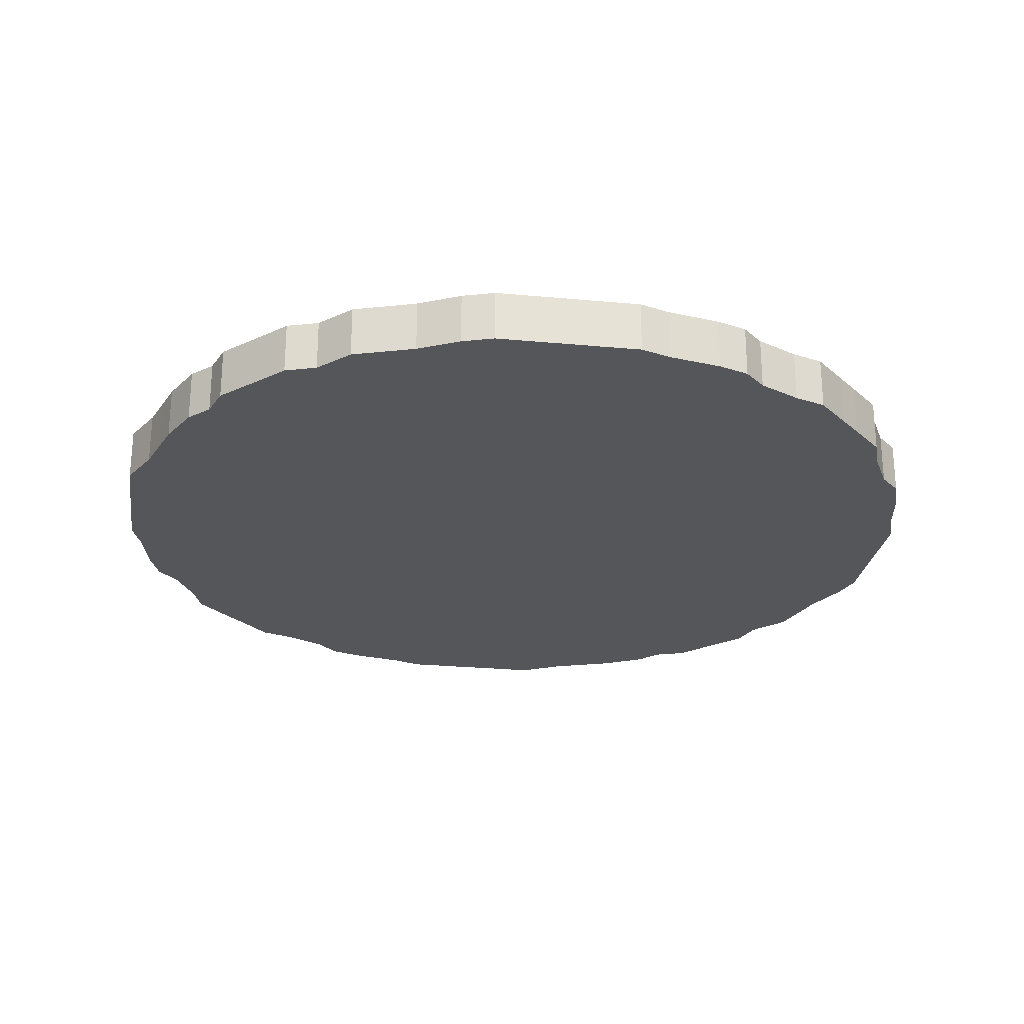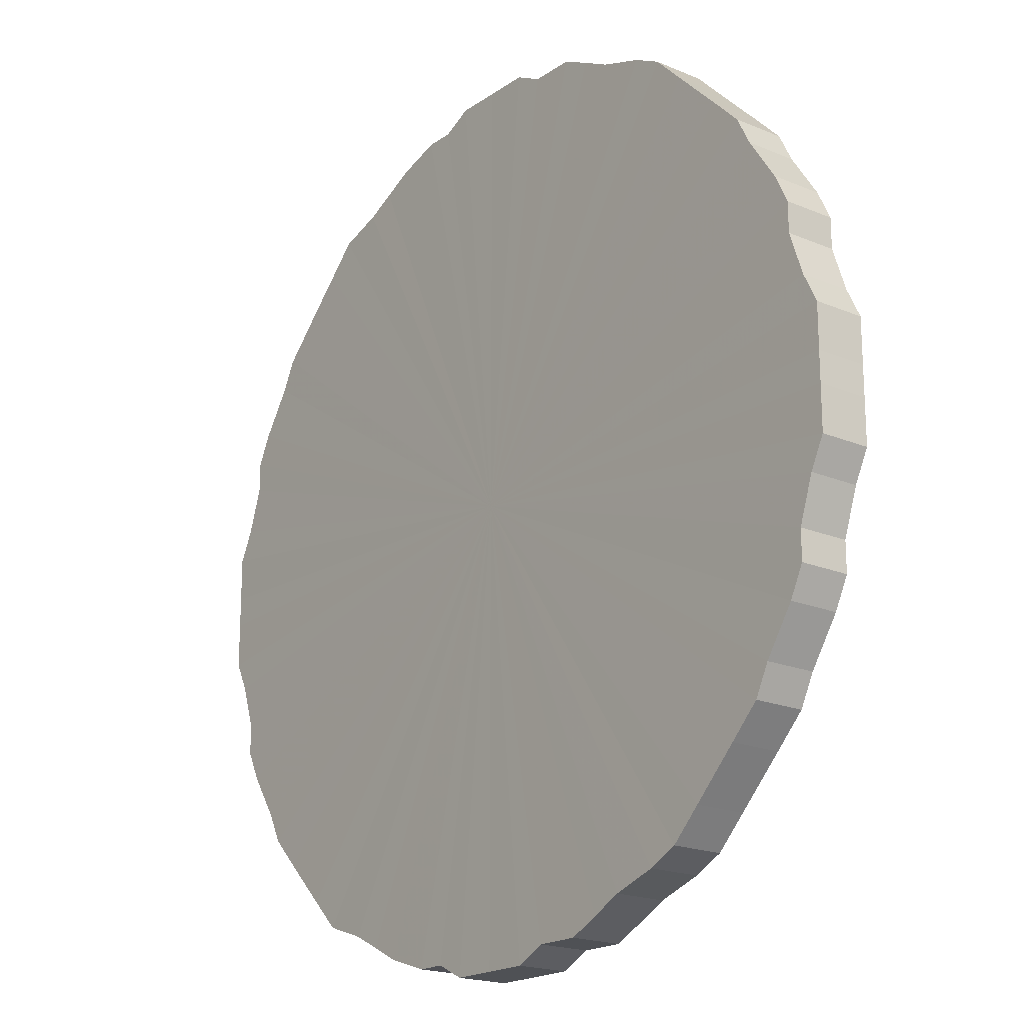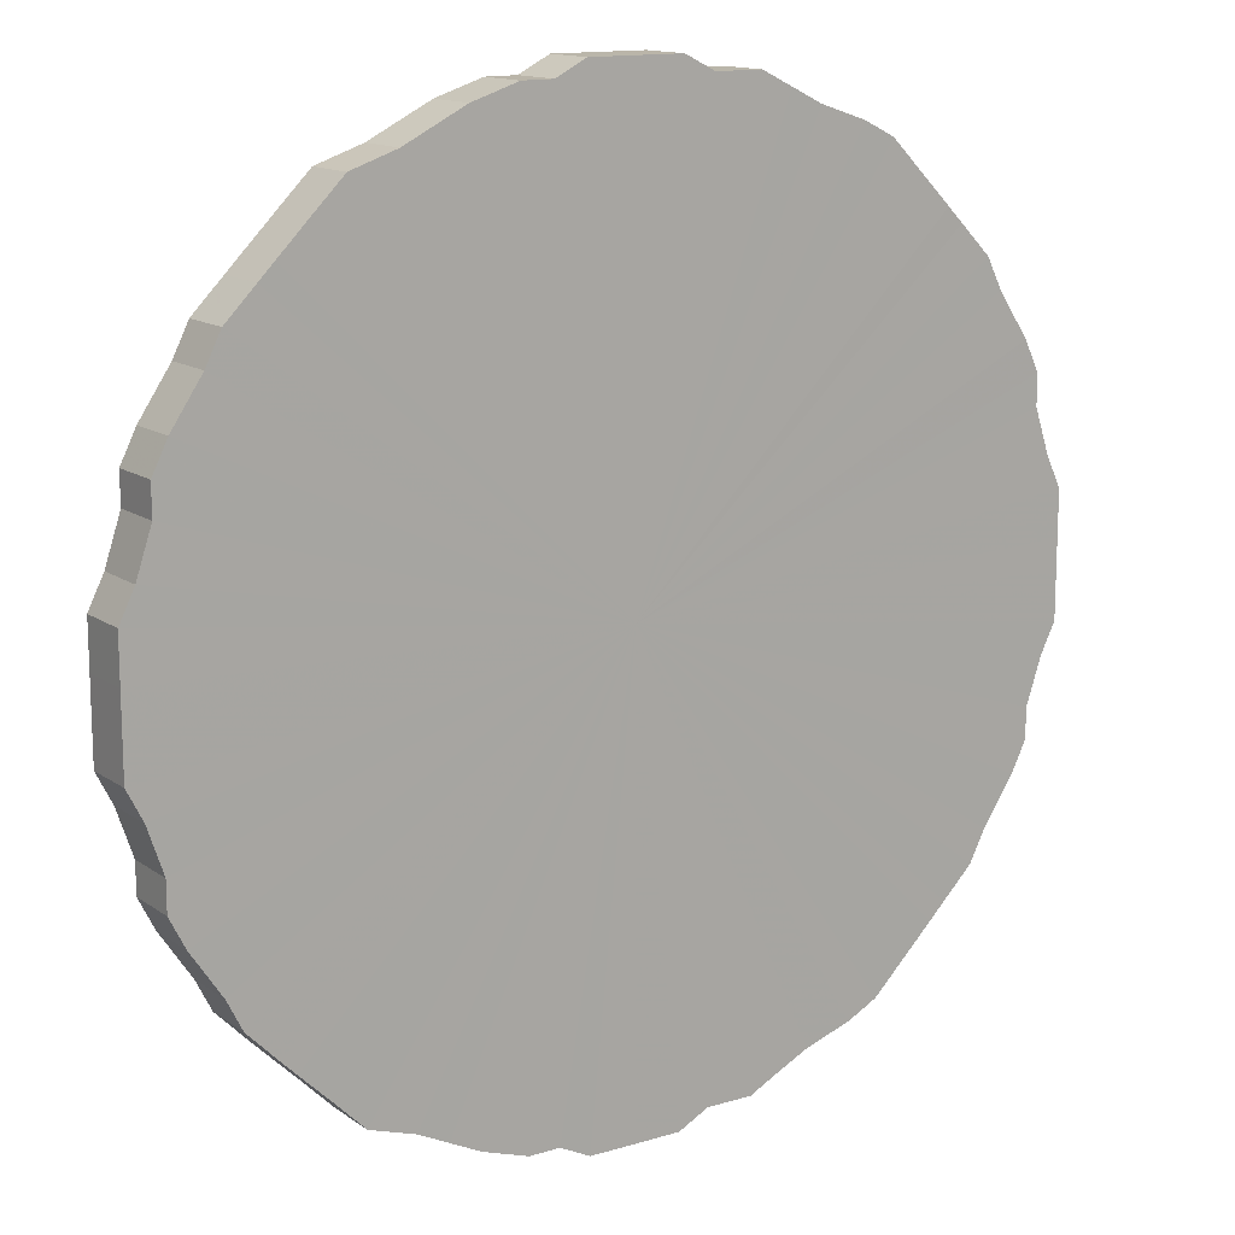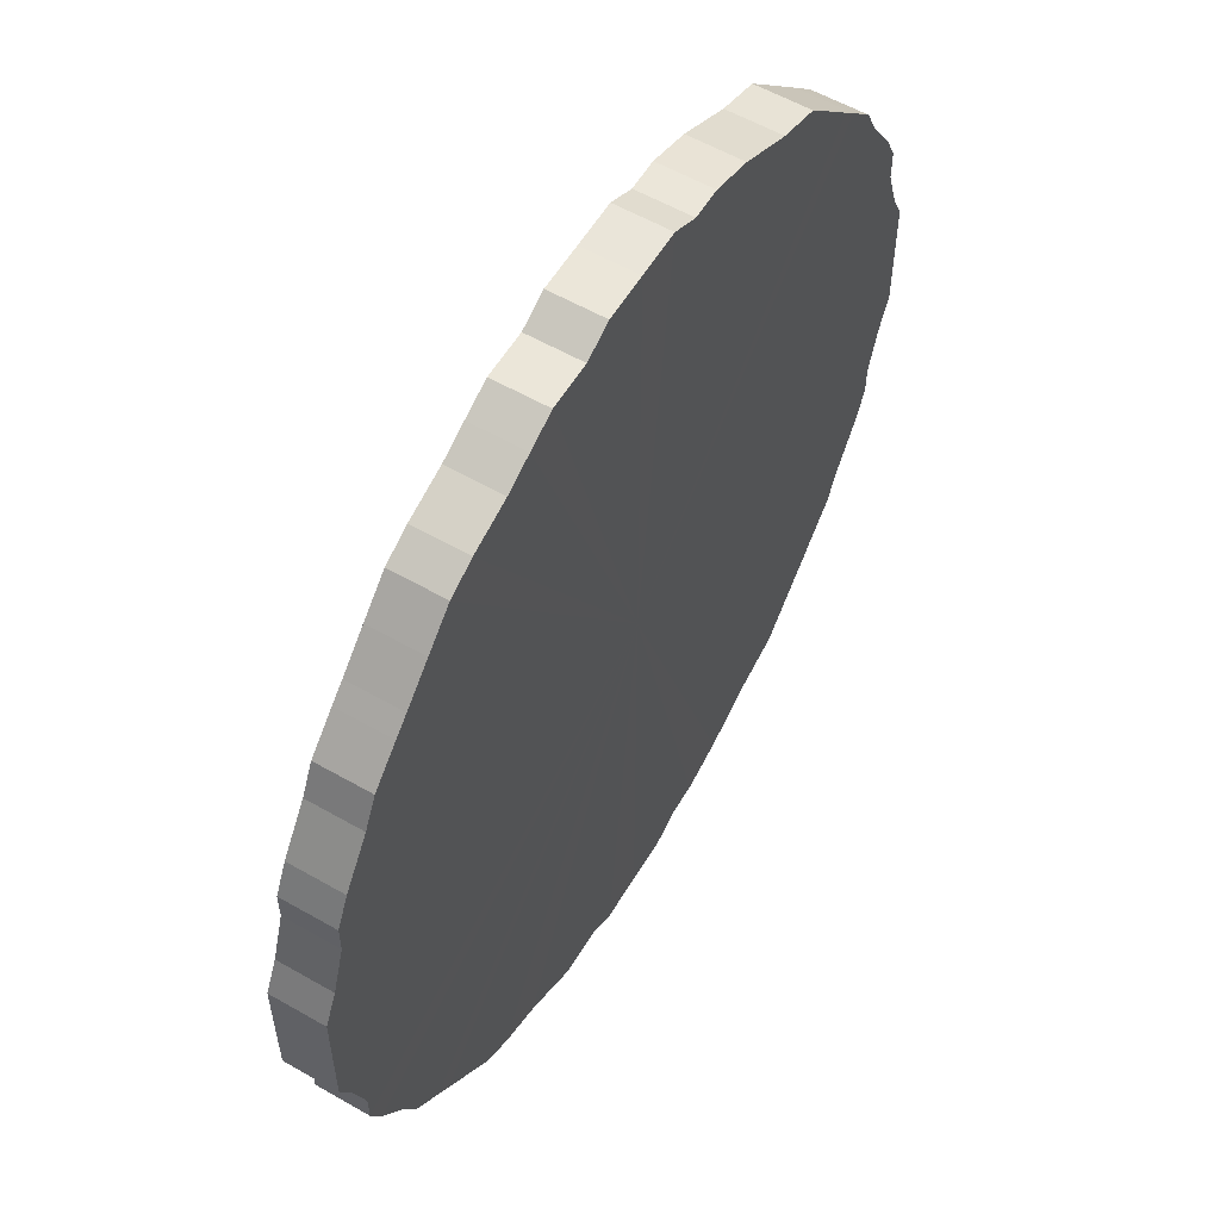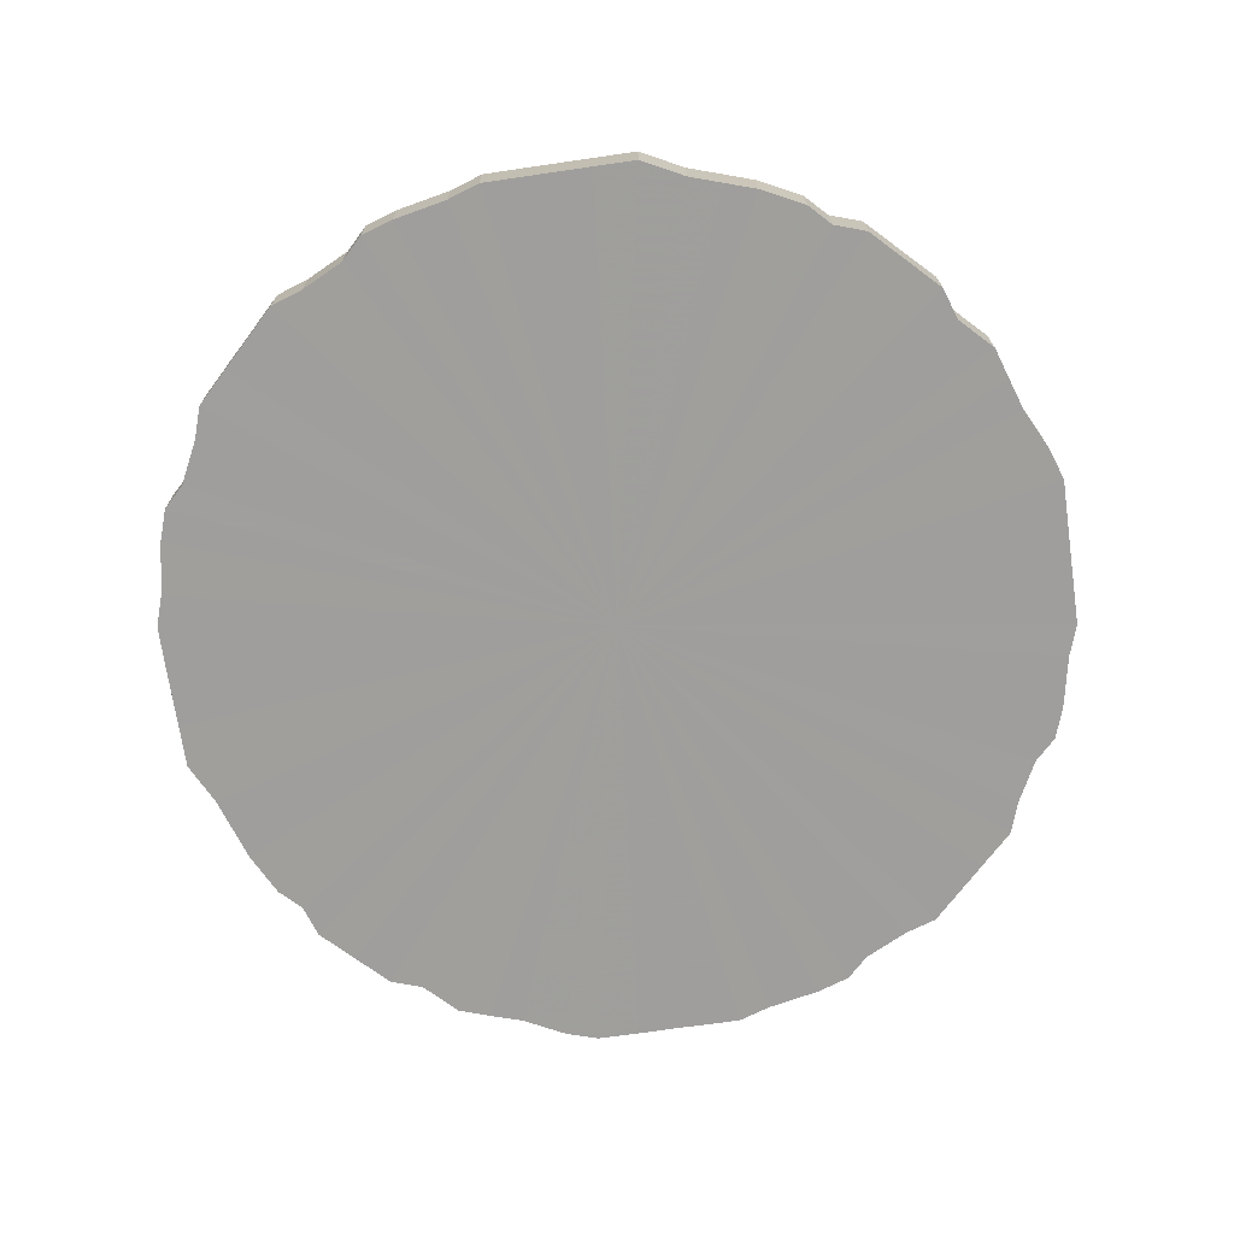
<metadata>
{"format":"obj","ext":"obj","renderer":"f3d","projection":"perspective","resolution":1024,"background":"white","views":[{"elev":-25.5,"azim":36.4,"up":"+Z"},{"elev":-19.3,"azim":51.7,"up":"+Y"},{"elev":14.0,"azim":-33.9,"up":"+Y"},{"elev":57.4,"azim":120.7,"up":"+Y"},{"elev":-71.1,"azim":-36.7,"up":"+Z"}]}
</metadata>
<code>
o 22095
v 2242 1878 11.97
v 2242 1878 11.97
v 2242 1878 12.01
v 2242 1878 11.97
v 2242 1878 12.01
v 2242 1878 11.97
v 2242 1878 12.01
v 2242 1878 11.97
v 2242 1878 12.01
v 2242 1878 11.97
v 2242 1878 12.01
v 2242 1878 11.97
v 2242 1878 12.01
v 2242 1878 11.97
v 2242 1878 12.01
v 2242 1878 11.97
v 2242 1878 12.01
v 2242 1878 11.97
v 2242 1878 12.01
v 2242 1878 11.97
v 2242 1878 12.01
v 2242 1878 11.97
v 2242 1878 12.01
v 2242 1878 11.97
v 2242 1878 12.01
v 2242 1878 11.97
v 2242 1878 12.01
v 2242 1878 11.97
v 2242 1878 12.01
v 2242 1878 11.97
v 2242 1878 12.01
v 2242 1878 11.97
v 2242 1878 12.01
v 2242 1878 11.97
v 2242 1878 12.01
v 2242 1878 11.97
v 2242 1878 12.01
v 2242 1878 11.97
v 2242 1878 12.01
v 2242 1878 11.97
v 2242 1878 12.01
v 2242 1878 11.97
v 2242 1878 12.01
v 2242 1878 11.97
v 2242 1878 12.01
v 2242 1878 11.97
v 2242 1878 12.01
v 2242 1878 11.97
v 2242 1878 12.01
v 2242 1878 11.97
v 2242 1878 12.01
v 2242 1878 11.97
v 2242 1878 12.01
v 2242 1878 11.97
v 2242 1878 12.01
v 2242 1878 11.97
v 2242 1878 12.01
v 2242 1878 11.97
v 2242 1878 12.01
v 2242 1878 11.97
v 2242 1878 12.01
v 2242 1878 11.97
v 2242 1878 12.01
v 2242 1878 11.97
v 2242 1878 12.01
v 2242 1878 11.97
v 2242 1878 12.01
v 2242 1878 11.97
v 2242 1878 12.01
v 2242 1878 11.97
v 2242 1878 12.01
v 2242 1878 11.97
v 2242 1878 12.01
v 2242 1878 11.97
v 2242 1878 12.01
v 2242 1878 11.97
v 2242 1878 12.01
v 2242 1878 11.97
v 2242 1878 12.01
v 2242 1878 11.97
v 2242 1878 12.01
v 2242 1878 11.97
v 2242 1878 12.01
v 2242 1878 11.97
v 2242 1878 12.01
v 2242 1878 11.97
v 2242 1878 12.01
v 2242 1878 11.97
v 2242 1878 12.01
v 2242 1878 11.97
v 2242 1878 12.01
v 2242 1878 11.97
v 2242 1878 12.01
v 2242 1878 11.97
v 2242 1878 12.01
v 2242 1878 11.97
v 2242 1878 12.01
v 2242 1878 11.97
v 2242 1878 12.01
v 2242 1878 11.97
v 2242 1878 12.01
v 2242 1878 11.97
v 2242 1878 12.01
v 2242 1878 11.97
v 2242 1878 12.01
v 2242 1878 11.97
v 2242 1878 12.01
v 2242 1878 11.97
v 2242 1878 12.01
v 2242 1878 11.97
v 2242 1878 12.01
v 2242 1878 11.97
v 2242 1878 12.01
v 2242 1878 11.97
v 2242 1878 12.01
v 2242 1878 11.97
v 2242 1878 12.01
v 2242 1878 11.97
v 2242 1878 12.01
v 2242 1878 11.97
v 2242 1878 12.01
v 2242 1878 11.97
v 2242 1878 12.01
v 2242 1878 11.97
v 2242 1878 12.01
v 2242 1878 11.97
v 2242 1878 12.01
v 2242 1878 11.97
v 2242 1878 12.01
v 2242 1878 11.97
v 2242 1878 12.01
v 2242 1878 11.97
v 2242 1878 12.01
v 2242 1878 11.97
v 2242 1878 12.01
v 2242 1878 11.97
v 2242 1878 12.01
v 2242 1878 11.97
v 2242 1878 12.01
v 2242 1878 11.97
v 2242 1878 12.01
v 2242 1878 11.97
v 2242 1878 12.01
v 2242 1878 11.97
v 2242 1878 12.01
v 2242 1878 11.97
v 2242 1878 12.01
v 2242 1878 12.01
v 2242 1878 12.01
v 2242 1878 11.97
v 2242 1878 12.01
v 2242 1878 11.97
v 2242 1878 12.01
v 2242 1878 12.01
v 2242 1878 11.97
v 2242 1878 12.01
v 2242 1878 11.97
v 2242 1878 11.97
v 2242 1878 12.01
v 2242 1878 12.01
v 2242 1878 11.97
v 2242 1878 12.01
v 2242 1878 11.97
v 2242 1878 11.97
v 2242 1878 12.01
v 2242 1878 12.01
v 2242 1878 11.97
v 2242 1878 12.01
v 2242 1878 11.97
v 2242 1878 11.97
v 2242 1878 12.01
v 2242 1878 12.01
v 2242 1878 11.97
v 2242 1878 12.01
v 2242 1878 11.97
v 2242 1878 11.97
v 2242 1878 12.01
v 2242 1878 12.01
v 2242 1878 11.97
v 2242 1878 12.01
v 2242 1878 11.97
v 2242 1878 11.97
v 2242 1878 12.01
v 2242 1878 12.01
v 2242 1878 11.97
v 2242 1878 12.01
v 2242 1878 11.97
v 2242 1878 11.97
v 2242 1878 12.01
v 2242 1878 12.01
v 2242 1878 11.97
v 2242 1878 12.01
v 2242 1878 11.97
v 2242 1878 11.97
v 2242 1878 12.01
v 2242 1878 12.01
v 2242 1878 11.97
v 2242 1878 12.01
v 2242 1878 11.97
v 2242 1878 11.97
v 2242 1878 12.01
v 2242 1878 12.01
v 2242 1878 11.97
v 2242 1878 12.01
v 2242 1878 11.97
v 2242 1878 11.97
v 2242 1878 12.01
v 2242 1878 12.01
v 2242 1878 11.97
v 2242 1878 12.01
v 2242 1878 11.97
v 2242 1878 11.97
v 2242 1878 12.01
v 2242 1878 12.01
v 2242 1878 11.97
v 2242 1878 12.01
v 2242 1878 11.97
v 2242 1878 11.97
v 2242 1878 12.01
v 2242 1878 12.01
v 2242 1878 11.97
v 2242 1878 12.01
v 2242 1878 11.97
v 2242 1878 11.97
v 2242 1878 12.01
v 2242 1878 12.01
v 2242 1878 11.97
v 2242 1878 12.01
v 2242 1878 11.97
v 2242 1878 11.97
v 2242 1878 12.01
v 2242 1878 12.01
v 2242 1878 11.97
v 2242 1878 12.01
v 2242 1878 11.97
v 2242 1878 11.97
v 2242 1878 12.01
v 2242 1878 12.01
v 2242 1878 11.97
v 2242 1878 12.01
v 2242 1878 11.97
v 2242 1878 11.97
v 2242 1878 12.01
v 2242 1878 12.01
v 2242 1878 11.97
v 2242 1878 12.01
v 2242 1878 11.97
v 2242 1878 11.97
v 2242 1878 12.01
v 2242 1878 12.01
v 2242 1878 11.97
v 2242 1878 12.01
v 2242 1878 11.97
v 2242 1878 11.97
v 2242 1878 12.01
v 2242 1878 12.01
v 2242 1878 11.97
v 2242 1878 12.01
v 2242 1878 11.97
v 2242 1878 11.97
v 2242 1878 12.01
v 2242 1878 12.01
v 2242 1878 11.97
v 2242 1878 12.01
v 2242 1878 11.97
v 2242 1878 11.97
v 2242 1878 12.01
v 2242 1878 12.01
v 2242 1878 11.97
v 2242 1878 12.01
v 2242 1878 11.97
v 2242 1878 11.97
v 2242 1878 12.01
v 2242 1878 12.01
v 2242 1878 11.97
v 2242 1878 12.01
v 2242 1878 11.97
v 2242 1878 11.97
v 2242 1878 12.01
v 2242 1878 12.01
v 2242 1878 11.97
v 2242 1878 12.01
v 2242 1878 11.97
v 2242 1878 11.97
v 2242 1878 12.01
v 2242 1878 12.01
v 2242 1878 11.97
v 2242 1878 12.01
v 2242 1878 11.97
v 2242 1878 11.97
v 2242 1878 12.01
v 2242 1878 12.01
v 2242 1878 11.97
v 2242 1878 12.01
v 2242 1878 11.97
v 2242 1878 11.97
v 2242 1878 11.97
v 2242 1878 11.97
v 2242 1878 11.97
v 2242 1878 11.97
v 2242 1878 11.97
v 2242 1878 11.97
v 2242 1878 11.97
v 2242 1878 11.97
v 2242 1878 11.97
v 2242 1878 11.97
v 2242 1878 11.97
v 2242 1878 11.97
v 2242 1878 11.97
v 2242 1878 11.97
v 2242 1878 11.97
v 2242 1878 11.97
v 2242 1878 11.97
v 2242 1878 11.97
v 2242 1878 11.97
v 2242 1878 11.97
v 2242 1878 11.97
v 2242 1878 11.97
v 2242 1878 11.97
v 2242 1878 11.97
v 2242 1878 11.97
v 2242 1878 11.97
v 2242 1878 11.97
v 2242 1878 11.97
v 2242 1878 11.97
v 2242 1878 11.97
v 2242 1878 11.97
v 2242 1878 11.97
v 2242 1878 11.97
v 2242 1878 11.97
v 2242 1878 11.97
v 2242 1878 11.97
v 2242 1878 11.97
v 2242 1878 11.97
v 2242 1878 11.97
v 2242 1878 11.97
v 2242 1878 11.97
v 2242 1878 11.97
v 2242 1878 11.97
v 2242 1878 11.97
v 2242 1878 11.97
v 2242 1878 11.97
v 2242 1878 11.97
v 2242 1878 11.97
v 2242 1878 11.97
v 2242 1878 11.97
v 2242 1878 11.97
v 2242 1878 11.97
v 2242 1878 11.97
v 2242 1878 11.97
v 2242 1878 11.97
v 2242 1878 11.97
v 2242 1878 11.97
v 2242 1878 11.97
v 2242 1878 11.97
v 2242 1878 11.97
v 2242 1878 11.97
v 2242 1878 11.97
v 2242 1878 11.97
v 2242 1878 11.97
v 2242 1878 11.97
v 2242 1878 11.97
v 2242 1878 11.97
v 2242 1878 11.97
v 2242 1878 11.97
v 2242 1878 11.97
v 2242 1878 11.97
v 2242 1878 11.97
v 2242 1878 11.97
v 2242 1878 11.97
v 2242 1878 11.97
v 2242 1878 12.01
v 2242 1878 12.01
v 2242 1878 12.01
v 2242 1878 12.01
v 2242 1878 12.01
v 2242 1878 12.01
v 2242 1878 12.01
v 2242 1878 12.01
v 2242 1878 12.01
v 2242 1878 12.01
v 2242 1878 12.01
v 2242 1878 12.01
v 2242 1878 12.01
v 2242 1878 12.01
v 2242 1878 12.01
v 2242 1878 12.01
v 2242 1878 12.01
v 2242 1878 12.01
v 2242 1878 12.01
v 2242 1878 12.01
v 2242 1878 12.01
v 2242 1878 12.01
v 2242 1878 12.01
v 2242 1878 12.01
v 2242 1878 12.01
v 2242 1878 12.01
v 2242 1878 12.01
v 2242 1878 12.01
v 2242 1878 12.01
v 2242 1878 12.01
v 2242 1878 12.01
v 2242 1878 12.01
v 2242 1878 12.01
v 2242 1878 12.01
v 2242 1878 12.01
v 2242 1878 12.01
v 2242 1878 12.01
v 2242 1878 12.01
v 2242 1878 12.01
v 2242 1878 12.01
v 2242 1878 12.01
v 2242 1878 12.01
v 2242 1878 12.01
v 2242 1878 12.01
v 2242 1878 12.01
v 2242 1878 12.01
v 2242 1878 12.01
v 2242 1878 12.01
v 2242 1878 12.01
v 2242 1878 12.01
v 2242 1878 12.01
v 2242 1878 12.01
v 2242 1878 12.01
v 2242 1878 12.01
v 2242 1878 12.01
v 2242 1878 12.01
v 2242 1878 12.01
v 2242 1878 12.01
v 2242 1878 12.01
v 2242 1878 12.01
v 2242 1878 12.01
v 2242 1878 12.01
v 2242 1878 12.01
v 2242 1878 12.01
v 2242 1878 12.01
v 2242 1878 12.01
v 2242 1878 12.01
v 2242 1878 12.01
v 2242 1878 12.01
v 2242 1878 12.01
v 2242 1878 12.01
v 2242 1878 12.01
v 2242 1878 12.01
v 2242 1878 12.01
v 2242 1878 12.01
f 1 2 3
f 2 4 5
f 6 1 7
f 4 8 9
f 10 6 11
f 8 12 13
f 14 10 15
f 12 16 17
f 18 14 19
f 16 20 21
f 22 18 23
f 20 24 25
f 26 22 27
f 24 28 29
f 30 26 31
f 28 32 33
f 34 30 35
f 32 36 37
f 38 34 39
f 36 40 41
f 42 38 43
f 40 44 45
f 46 42 47
f 44 48 49
f 50 46 51
f 48 52 53
f 54 50 55
f 52 56 57
f 58 54 59
f 56 60 61
f 62 58 63
f 60 64 65
f 66 62 67
f 64 68 69
f 70 66 71
f 68 72 73
f 74 70 75
f 72 76 77
f 78 74 79
f 76 80 81
f 82 78 83
f 80 84 85
f 86 82 87
f 84 88 89
f 90 86 91
f 88 92 93
f 94 90 95
f 92 96 97
f 98 94 99
f 96 100 101
f 102 98 103
f 100 104 105
f 106 102 107
f 104 108 109
f 110 106 111
f 108 112 113
f 114 110 115
f 112 116 117
f 118 114 119
f 116 120 121
f 122 118 123
f 120 124 125
f 126 122 127
f 124 128 129
f 130 126 131
f 128 132 133
f 134 130 135
f 132 136 137
f 138 134 139
f 136 140 141
f 142 138 143
f 140 144 145
f 146 142 147
f 144 146 148
f 149 150 151
f 151 152 153
f 154 155 149
f 156 157 154
f 153 158 159
f 160 161 156
f 162 163 160
f 159 164 165
f 166 167 162
f 168 169 166
f 165 170 171
f 172 173 168
f 174 175 172
f 171 176 177
f 178 179 174
f 180 181 178
f 177 182 183
f 184 185 180
f 186 187 184
f 183 188 189
f 190 191 186
f 192 193 190
f 189 194 195
f 196 197 192
f 198 199 196
f 195 200 201
f 202 203 198
f 204 205 202
f 201 206 207
f 208 209 204
f 210 211 208
f 207 212 213
f 214 215 210
f 216 217 214
f 213 218 219
f 220 221 216
f 222 223 220
f 219 224 225
f 226 227 222
f 228 229 226
f 225 230 231
f 232 233 228
f 234 235 232
f 231 236 237
f 238 239 234
f 240 241 238
f 237 242 243
f 244 245 240
f 246 247 244
f 243 248 249
f 250 251 246
f 252 253 250
f 249 254 255
f 256 257 252
f 258 259 256
f 255 260 261
f 262 263 258
f 264 265 262
f 261 266 267
f 268 269 264
f 270 271 268
f 267 272 273
f 274 275 270
f 276 277 274
f 273 278 279
f 280 281 276
f 282 283 280
f 279 284 285
f 286 287 282
f 288 289 286
f 285 290 291
f 292 293 288
f 294 295 292
f 291 296 294
f 297 298 299
f 297 300 298
f 297 299 301
f 297 302 300
f 297 301 303
f 297 304 302
f 297 303 305
f 297 306 304
f 297 305 307
f 297 308 306
f 297 307 309
f 297 310 308
f 297 309 311
f 297 312 310
f 297 311 313
f 297 314 312
f 297 313 315
f 297 316 314
f 297 315 317
f 297 318 316
f 297 317 319
f 297 320 318
f 297 319 321
f 297 322 320
f 297 321 323
f 297 324 322
f 297 323 325
f 297 326 324
f 297 325 327
f 297 328 326
f 297 327 329
f 297 330 328
f 297 329 331
f 297 332 330
f 297 331 333
f 297 334 332
f 297 333 335
f 297 336 334
f 297 335 337
f 297 338 336
f 297 337 339
f 297 340 338
f 297 339 341
f 297 342 340
f 297 341 343
f 297 344 342
f 297 343 345
f 297 346 344
f 297 345 347
f 297 348 346
f 297 347 349
f 297 350 348
f 297 349 351
f 297 352 350
f 297 351 353
f 297 354 352
f 297 353 355
f 297 356 354
f 297 355 357
f 297 358 356
f 297 357 359
f 297 360 358
f 297 359 361
f 297 362 360
f 297 361 363
f 297 364 362
f 297 363 365
f 297 366 364
f 297 365 367
f 297 368 366
f 297 367 369
f 297 370 368
f 297 369 371
f 297 371 370
f 372 373 374
f 372 375 373
f 372 374 376
f 372 377 375
f 372 376 378
f 372 379 377
f 372 378 380
f 372 381 379
f 372 380 382
f 372 383 381
f 372 382 384
f 372 385 383
f 372 384 386
f 372 387 385
f 372 386 388
f 372 389 387
f 372 388 390
f 372 391 389
f 372 390 392
f 372 393 391
f 372 392 394
f 372 395 393
f 372 394 396
f 372 397 395
f 372 396 398
f 372 399 397
f 372 398 400
f 372 401 399
f 372 400 402
f 372 403 401
f 372 402 404
f 372 405 403
f 372 404 406
f 372 407 405
f 372 406 408
f 372 409 407
f 372 408 410
f 372 411 409
f 372 410 412
f 372 413 411
f 372 412 414
f 372 415 413
f 372 414 416
f 372 417 415
f 372 416 418
f 372 419 417
f 372 418 420
f 372 421 419
f 372 420 422
f 372 423 421
f 372 422 424
f 372 425 423
f 372 424 426
f 372 427 425
f 372 426 428
f 372 429 427
f 372 428 430
f 372 431 429
f 372 430 432
f 372 433 431
f 372 432 434
f 372 435 433
f 372 434 436
f 372 437 435
f 372 436 438
f 372 439 437
f 372 438 440
f 372 441 439
f 372 440 442
f 372 443 441
f 372 442 444
f 372 445 443
f 372 444 446
f 372 446 445

</code>
